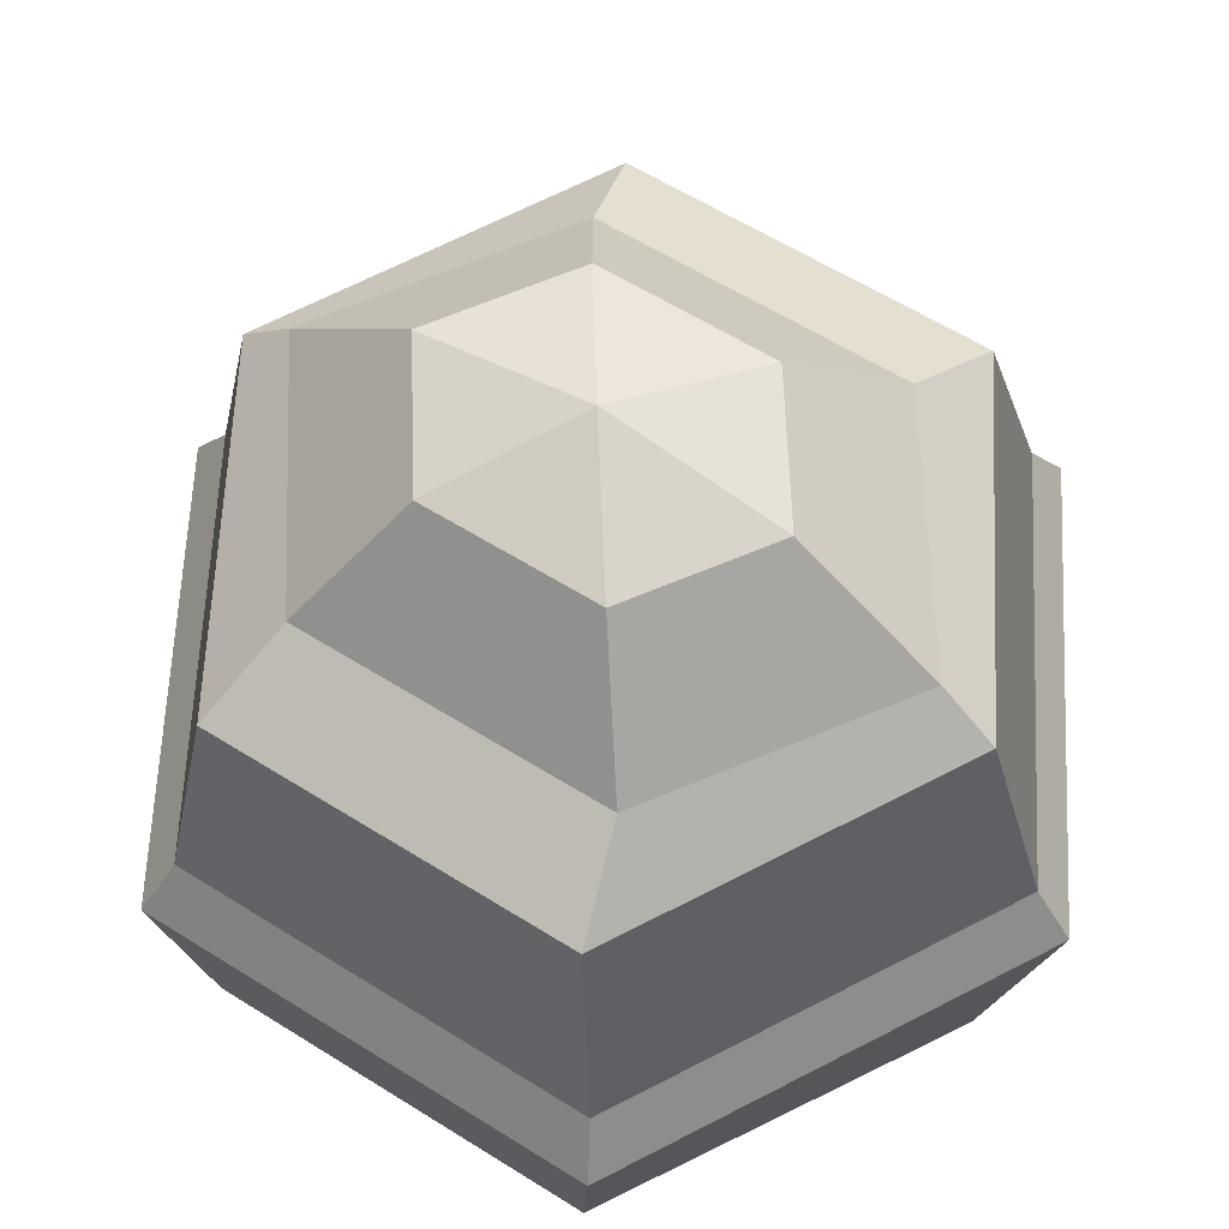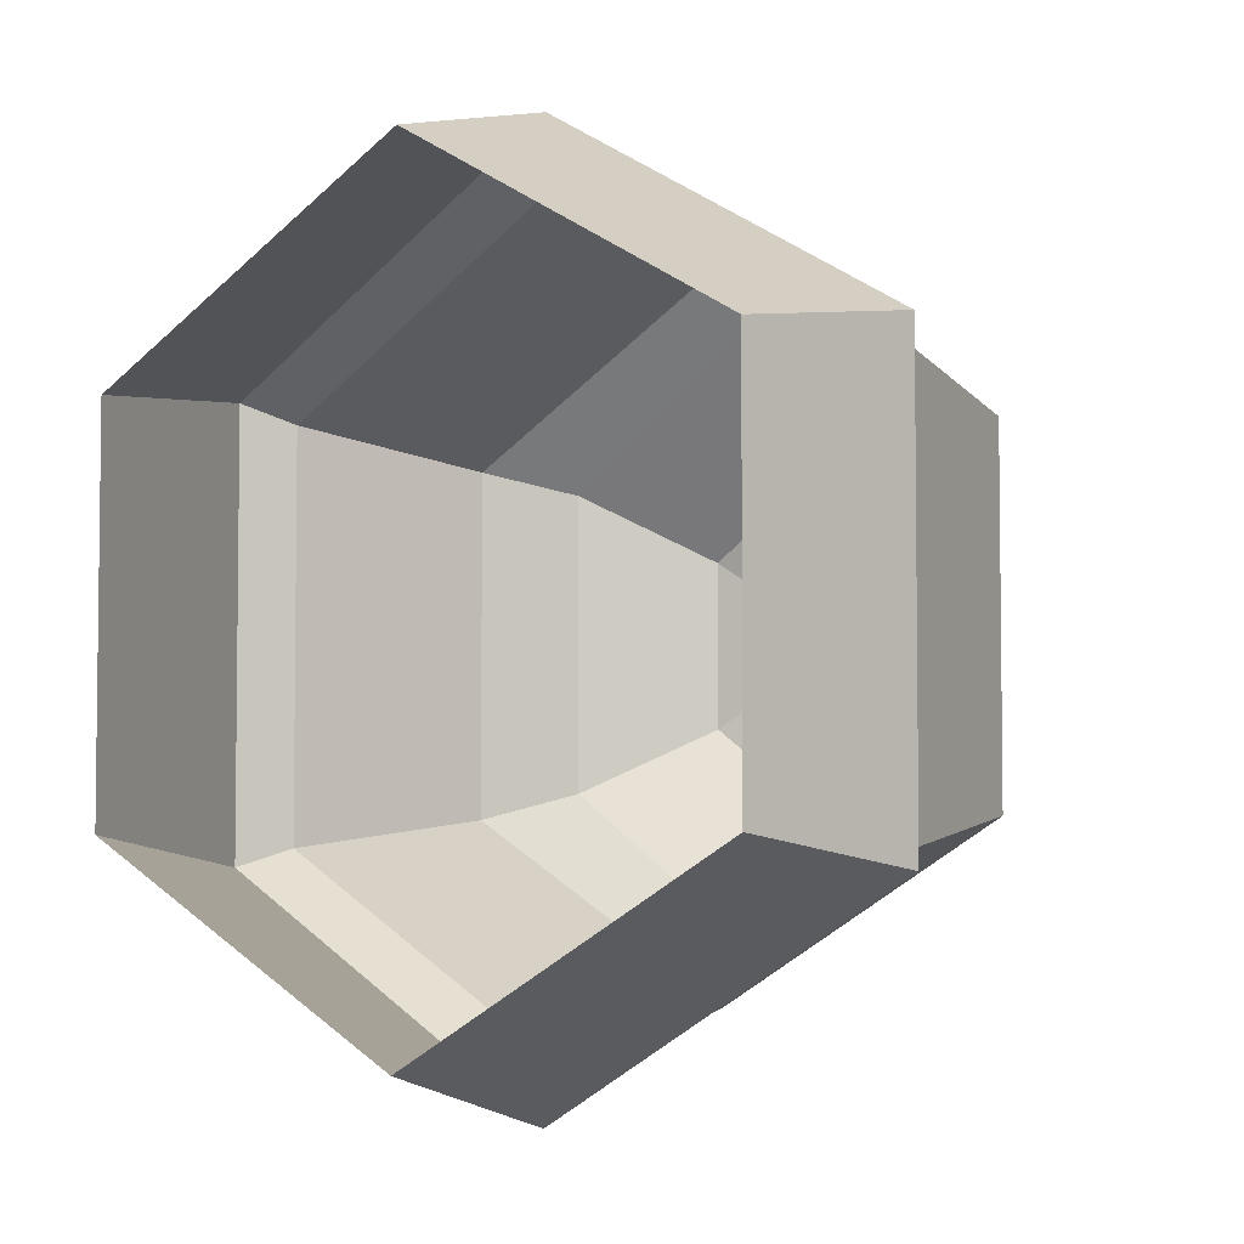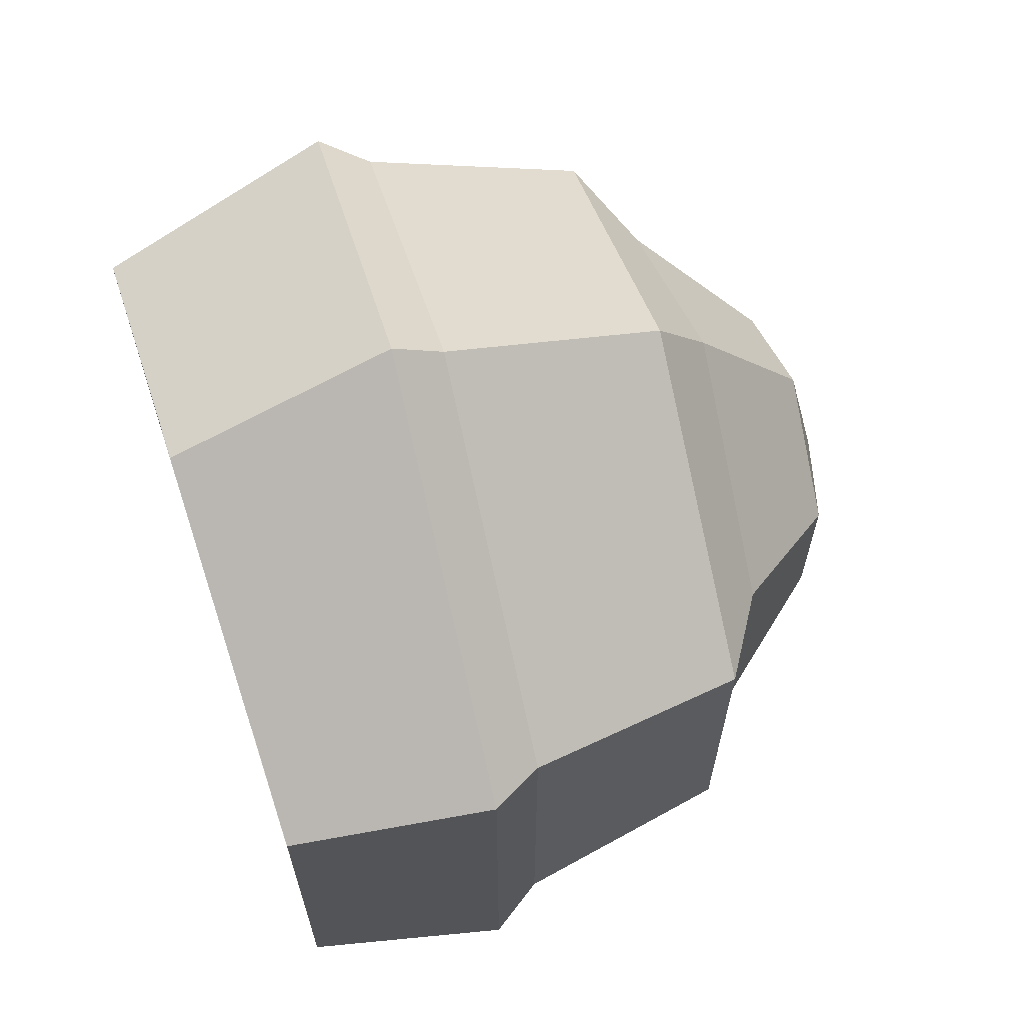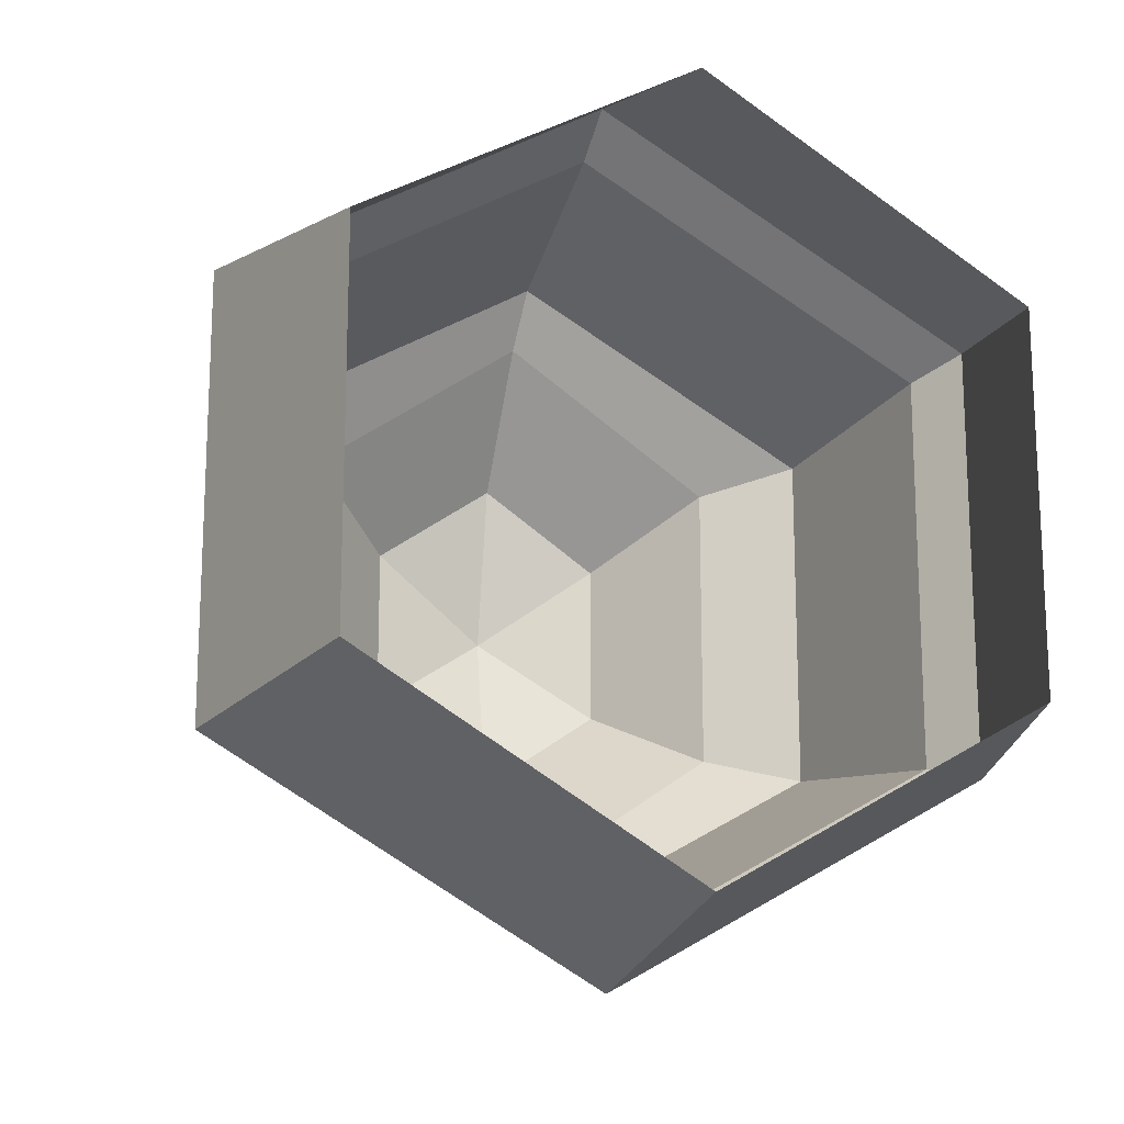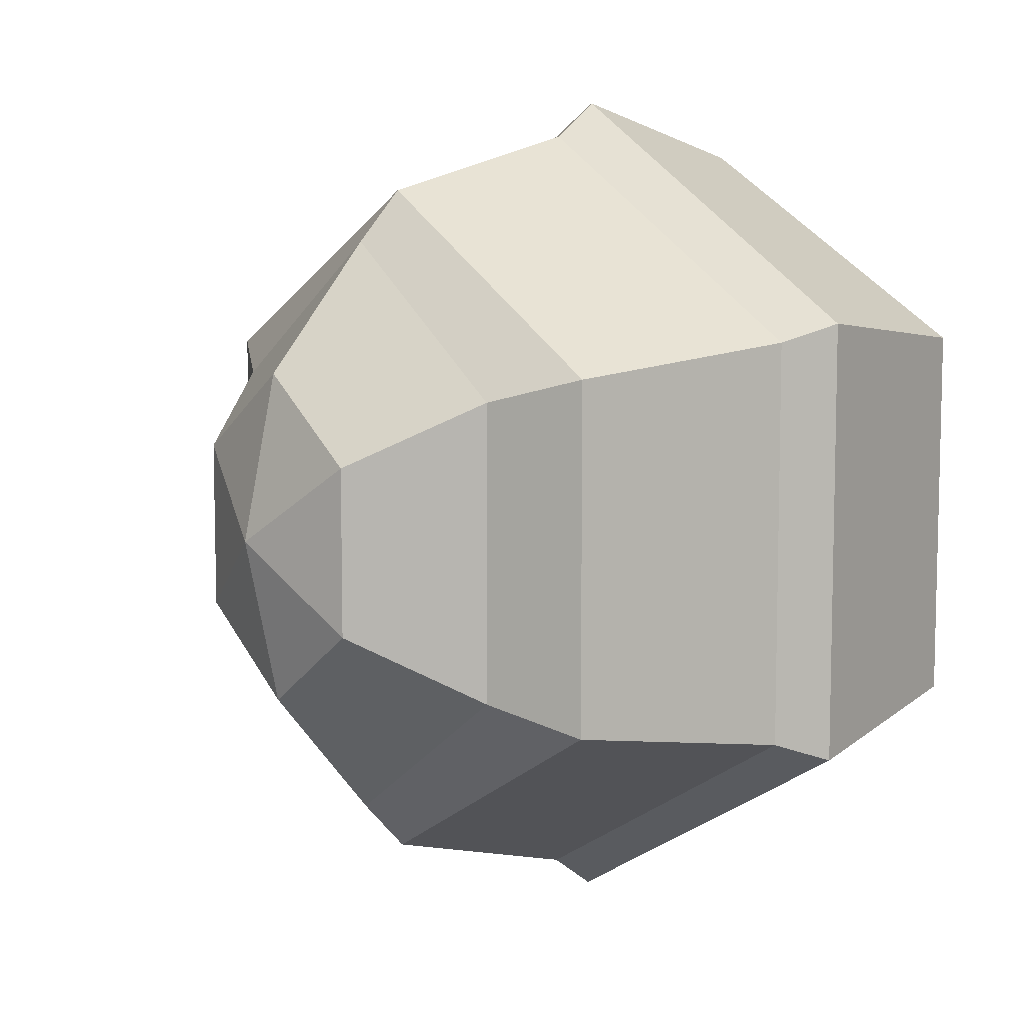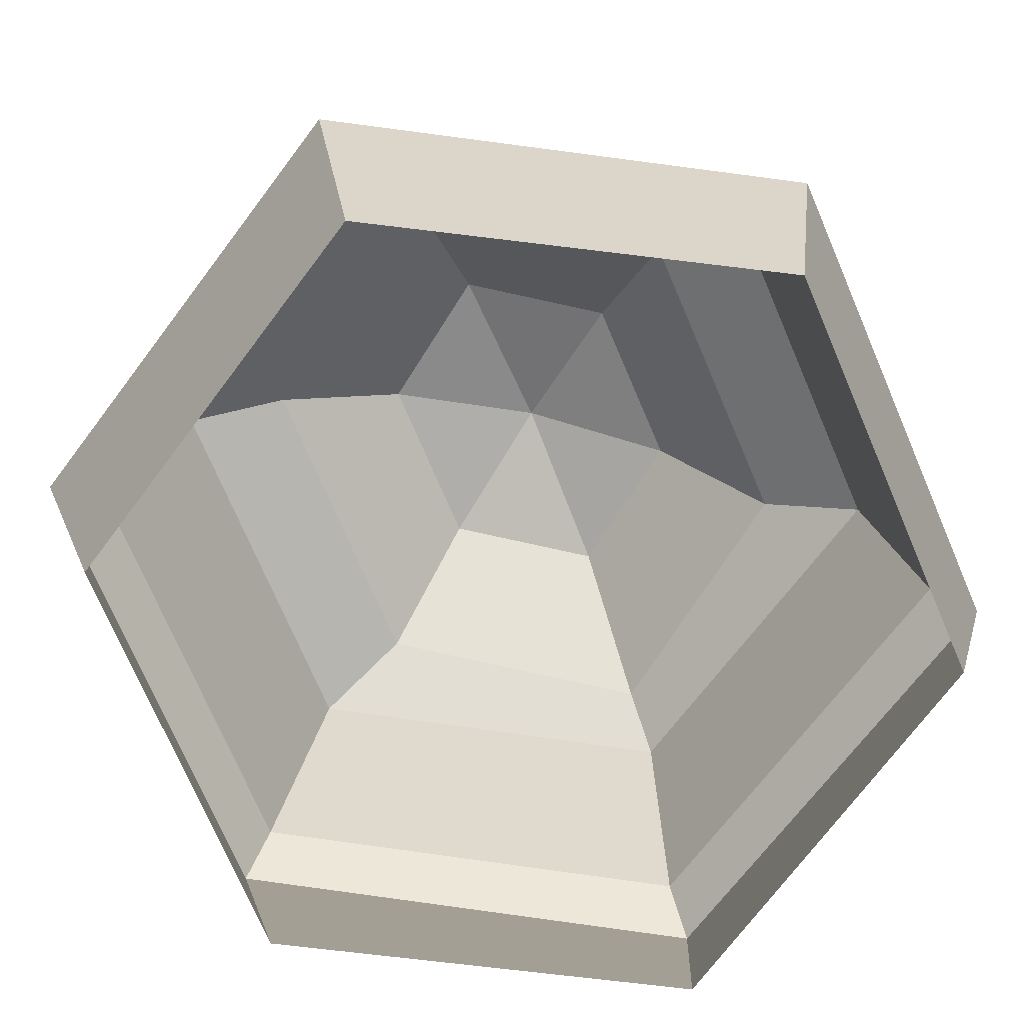
<metadata>
{"format":"obj","ext":"obj","renderer":"f3d","projection":"perspective","resolution":1024,"background":"white","views":[{"elev":60.0,"azim":122.8,"up":"+Y"},{"elev":-4.5,"azim":35.1,"up":"+Z"},{"elev":65.5,"azim":71.7,"up":"+Z"},{"elev":-16.7,"azim":-20.1,"up":"+Z"},{"elev":8.4,"azim":-131.4,"up":"+Z"},{"elev":-72.6,"azim":23.1,"up":"+Y"}]}
</metadata>
<code>
o Rock01_Sphere.001
v -0.4833 1.169 -0.3369
v -0.2567 1.397 -0.1899
v -0.03173 0.4328 -1
v 0 -0.06828 -0.866
v -0.4833 1.169 0.3369
v -0.2567 1.397 0.1899
v -0.000293 1.137 0.6738
v 0.8324 0.376 -0.5
v 0.75 -0.06828 -0.433
v 0.0156 1.379 0.3798
v 0.4828 1.105 0.3369
v 0.8324 0.376 0.5
v 0.75 -0.06828 0.433
v 0.2879 1.361 0.1899
v 0.4828 1.105 -0.3369
v -0.03173 0.4328 1
v -0 -0.06828 0.866
v 0.2879 1.361 -0.1899
v 0.02101 1.461 -0
v -0.8959 0.4895 0.5
v -0.75 -0.06828 0.433
v -0.000293 1.137 -0.6738
v 0.0156 1.379 -0.3798
v -0.8959 0.4895 -0.5
v -0.75 -0.06828 -0.433
v -0.001555 1.027 -0.7908
v -0.03317 0.5454 -0.9179
v 0.6819 0.9818 -0.3954
v 0.76 0.4933 -0.4589
v 0.6819 0.9818 0.3954
v 0.76 0.4933 0.4589
v -0.001555 1.027 0.7908
v -0.03317 0.5454 0.9179
v -0.685 1.072 0.3954
v -0.8264 0.5975 0.4589
v -0.685 1.072 -0.3954
v -0.8264 0.5975 -0.4589
f 4 3 8 9
f 1 2 23 22
f 2 19 23
f 5 6 2 1
f 6 19 2
f 7 10 6 5
f 9 8 12 13
f 10 19 6
f 11 14 10 7
f 14 19 10
f 13 12 16 17
f 15 18 14 11
f 18 19 14
f 23 19 18
f 17 16 20 21
f 22 23 18 15
f 24 20 35 37
f 20 16 33 35
f 21 20 24 25
f 16 12 31 33
f 3 24 37 27
f 12 8 29 31
f 25 24 3 4
f 8 3 27 29
f 27 26 28 29
f 29 28 30 31
f 31 30 32 33
f 33 32 34 35
f 34 32 7 5
f 26 36 1 22
f 35 34 36 37
f 32 30 11 7
f 30 28 15 11
f 37 36 26 27
f 36 34 5 1
f 28 26 22 15

</code>
